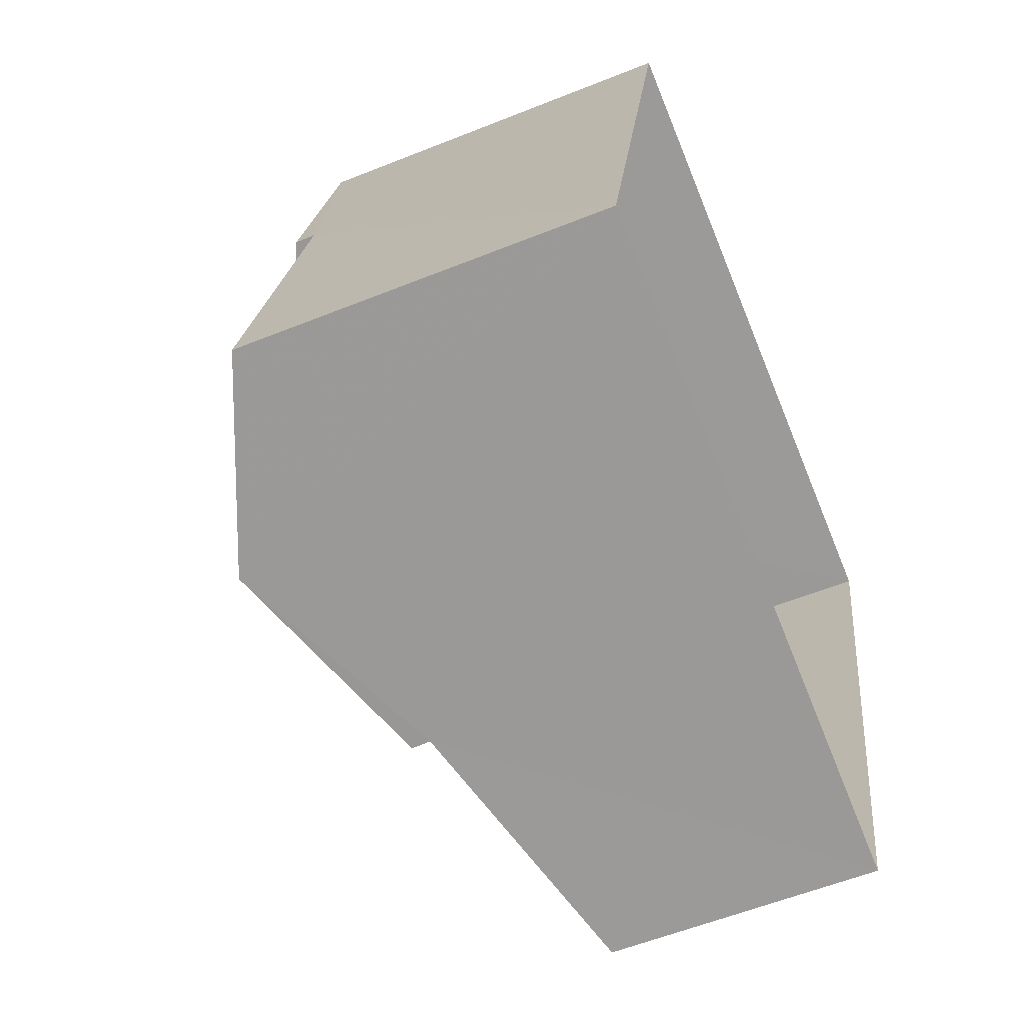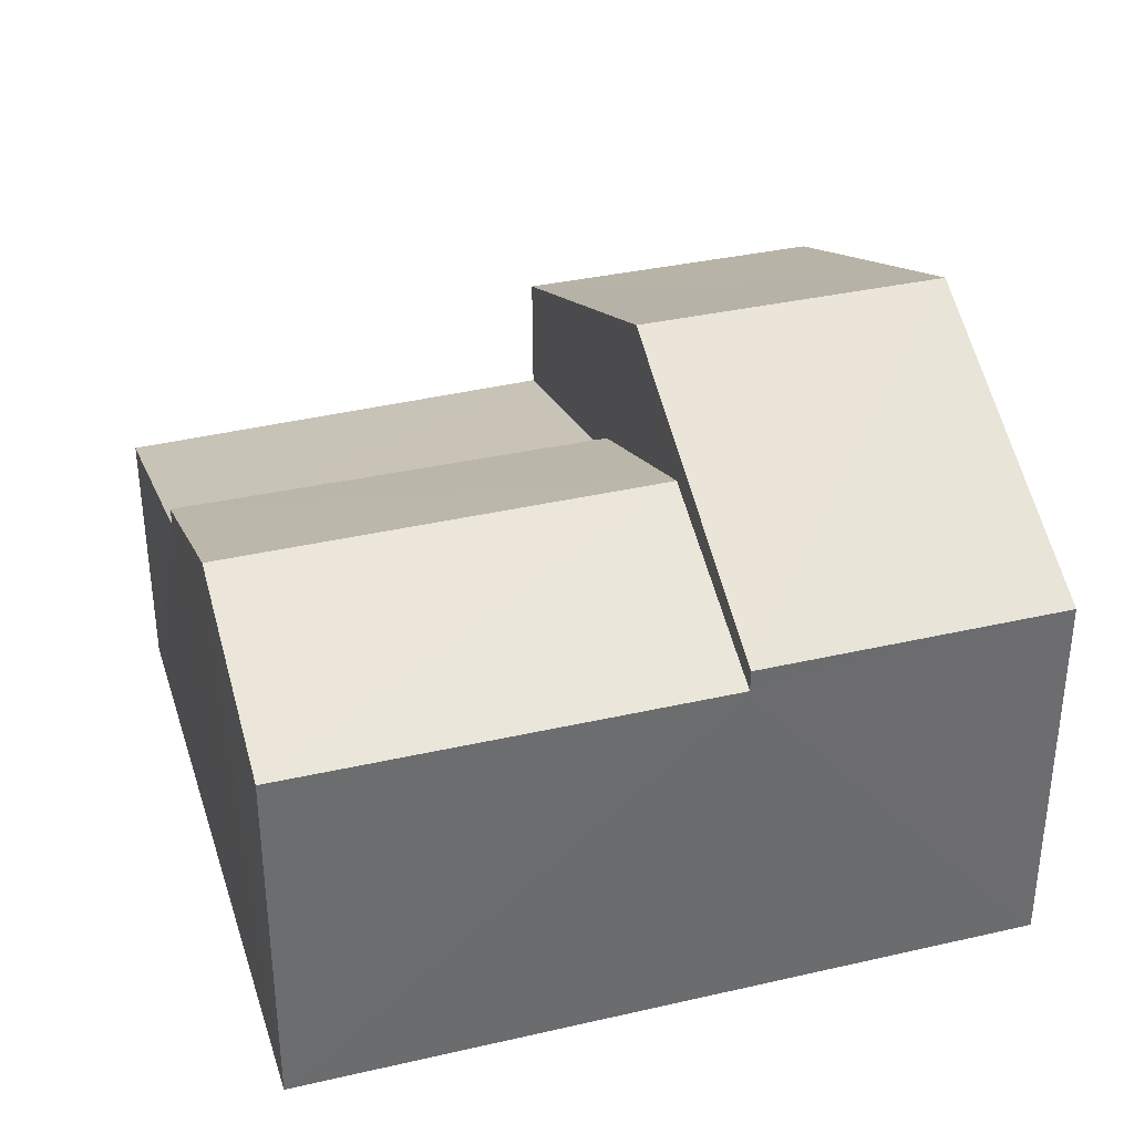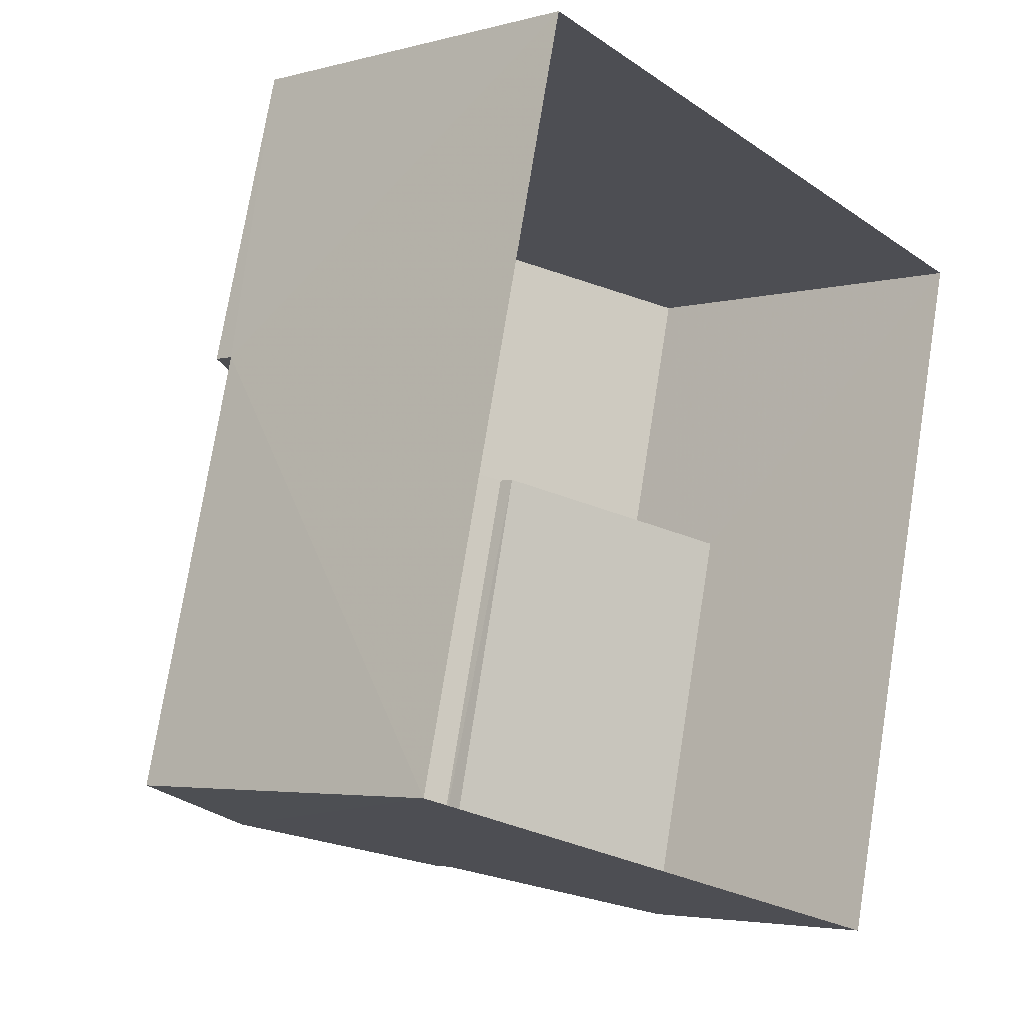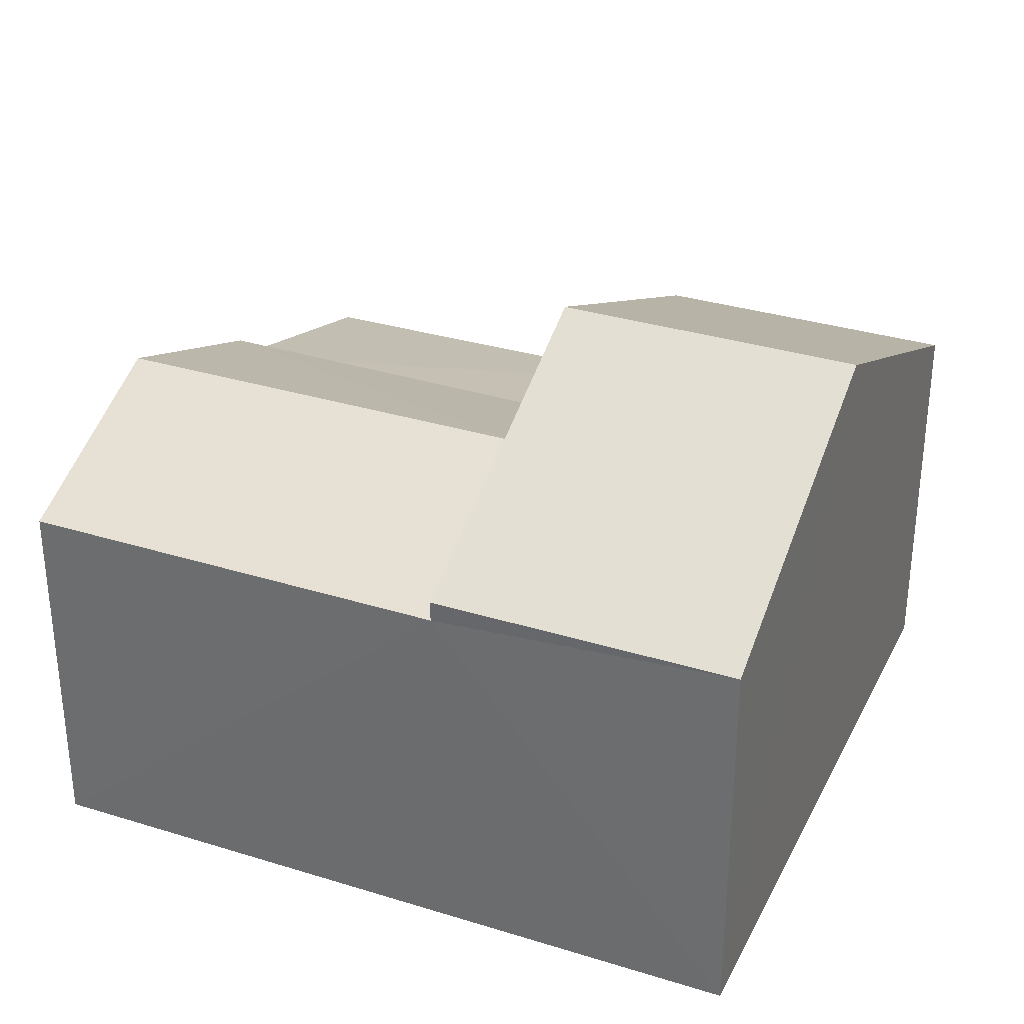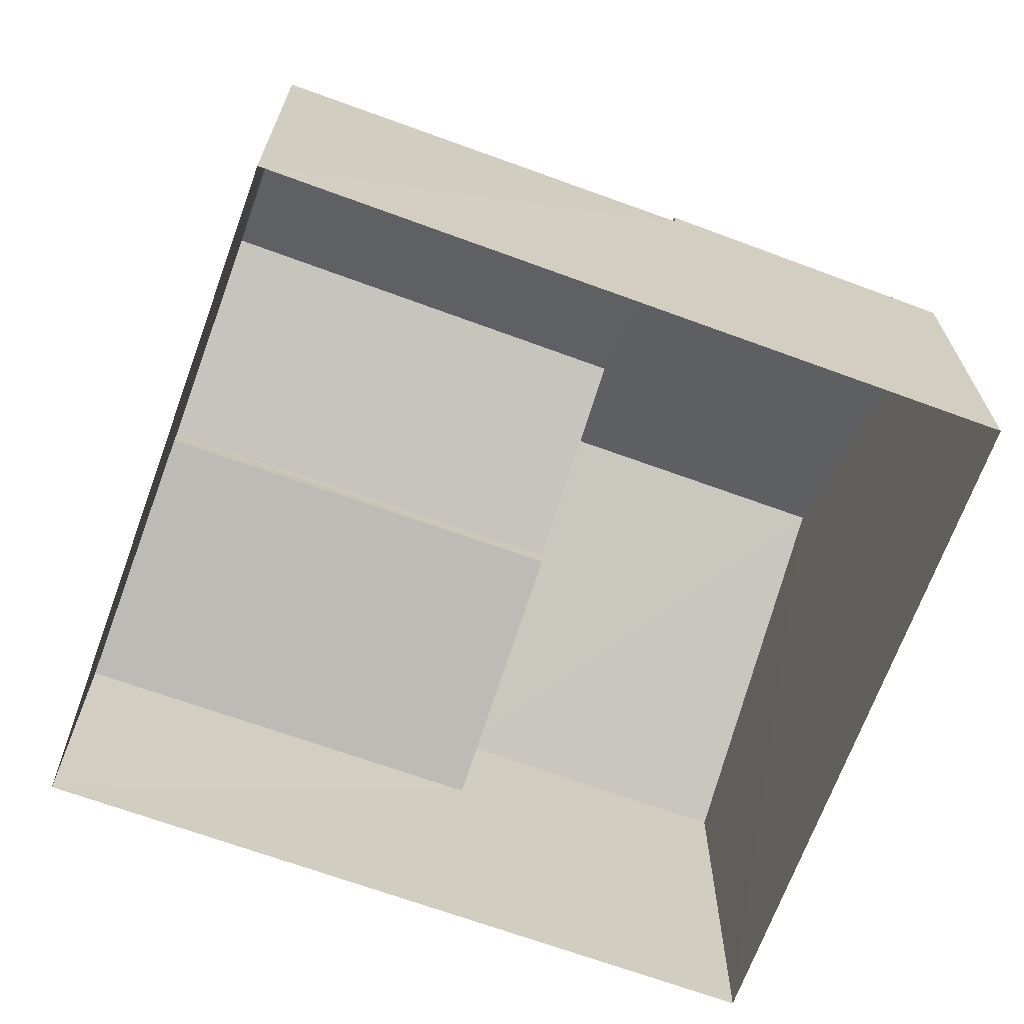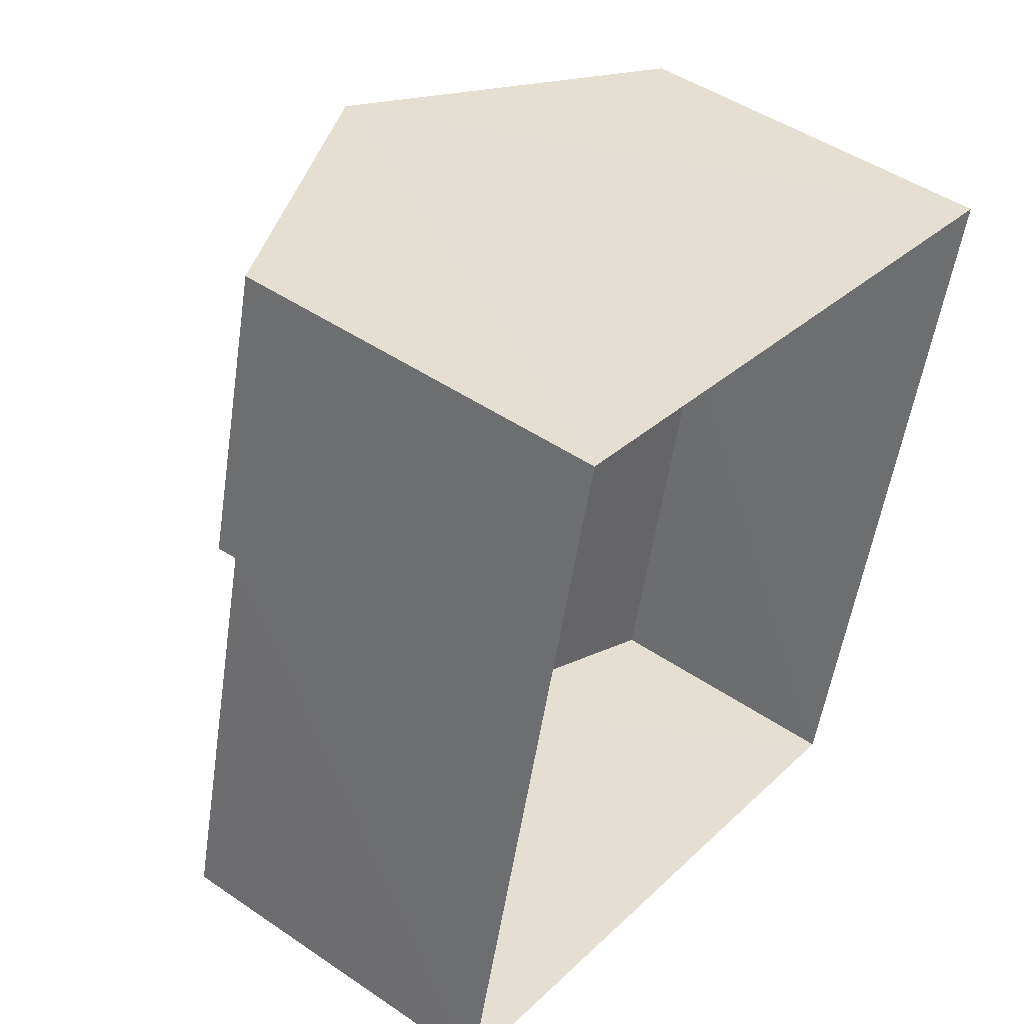
<metadata>
{"format":"obj","ext":"obj","renderer":"f3d","projection":"perspective","resolution":1024,"background":"white","views":[{"elev":-57.3,"azim":112.8,"up":"+Y"},{"elev":36.4,"azim":87.2,"up":"+Z"},{"elev":-3.9,"azim":131.8,"up":"+Y"},{"elev":32.6,"azim":127.2,"up":"+Z"},{"elev":-68.3,"azim":83.8,"up":"+Z"},{"elev":47.4,"azim":127.6,"up":"+Y"}]}
</metadata>
<code>
v -3.179e+05 4.335e+04 31.61
v -3.179e+05 4.336e+04 31.62
v -3.179e+05 4.336e+04 31.61
v -3.179e+05 4.335e+04 31.61
v -3.179e+05 4.336e+04 37.91
v -3.179e+05 4.336e+04 36.1
v -3.179e+05 4.336e+04 36.1
v -3.179e+05 4.336e+04 37.91
v -3.179e+05 4.336e+04 36.1
v -3.179e+05 4.336e+04 36.1
v -3.179e+05 4.336e+04 36.84
v -3.179e+05 4.335e+04 36.83
v -3.179e+05 4.335e+04 35.85
v -3.179e+05 4.336e+04 35.85
v -3.179e+05 4.336e+04 35.85
v -3.179e+05 4.335e+04 35.85
v -3.179e+05 4.335e+04 35.63
v -3.179e+05 4.336e+04 35.66
v -3.179e+05 4.336e+04 34.74
v -3.179e+05 4.335e+04 34.72
f 1 2 3
f 4 1 3
f 5 6 7
f 5 8 6
f 5 9 10
f 8 5 10
f 11 12 13
f 14 11 13
f 11 15 16
f 12 11 16
f 17 18 19
f 20 17 19
f 14 6 11
f 6 8 11
f 18 10 19
f 15 8 10
f 11 8 15
f 18 15 10
f 7 3 5
f 3 2 5
f 2 9 5
f 13 4 14
f 6 14 7
f 7 14 3
f 14 4 3
f 1 19 2
f 2 19 9
f 1 20 19
f 9 19 10
f 18 16 15
f 18 17 16
f 12 4 13
f 17 1 4
f 20 1 17
f 17 12 16
f 17 4 12

</code>
